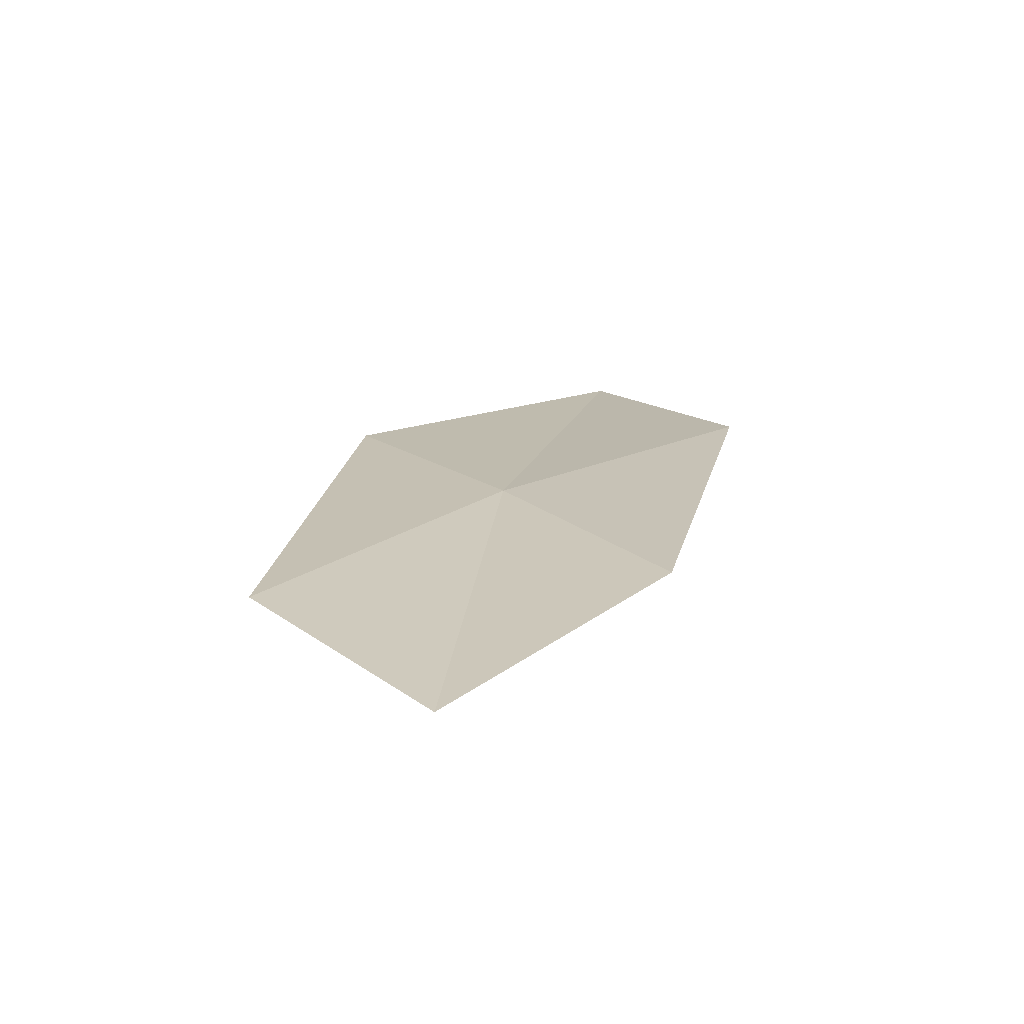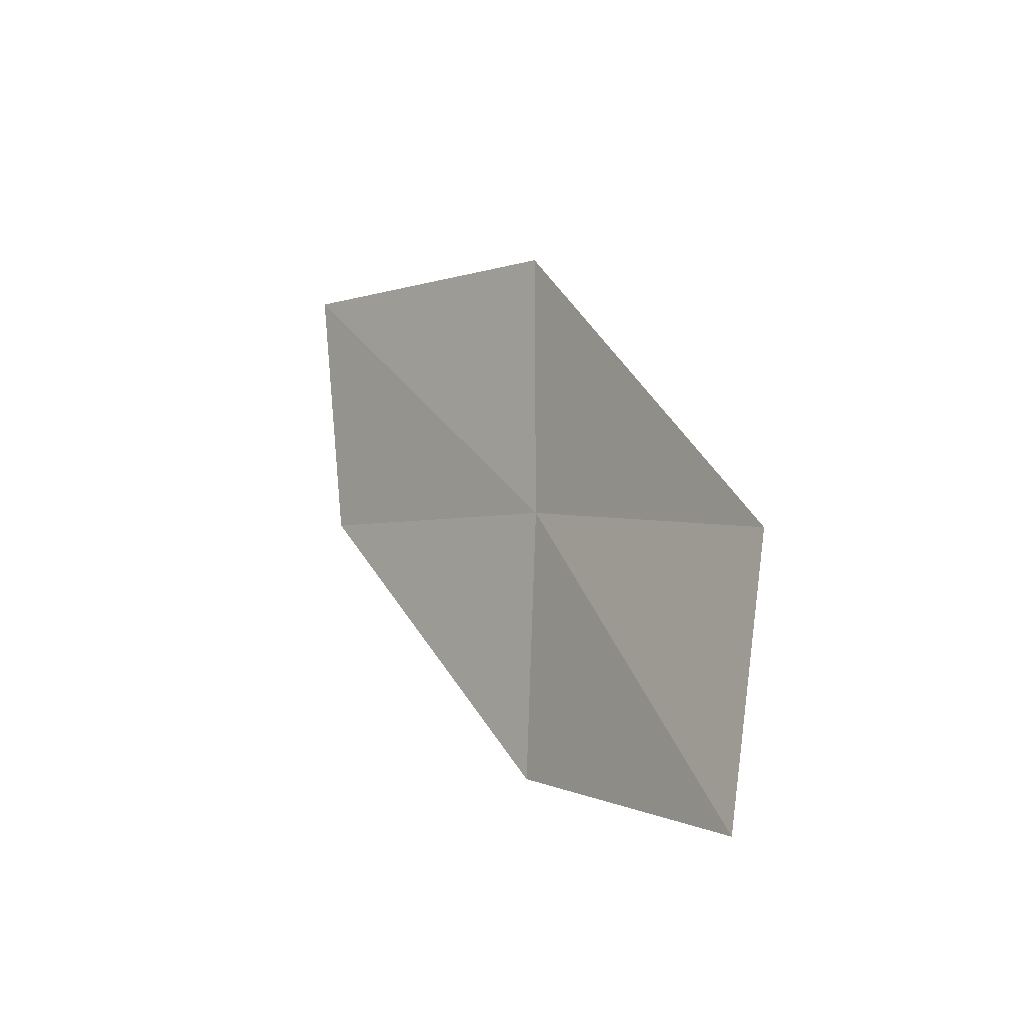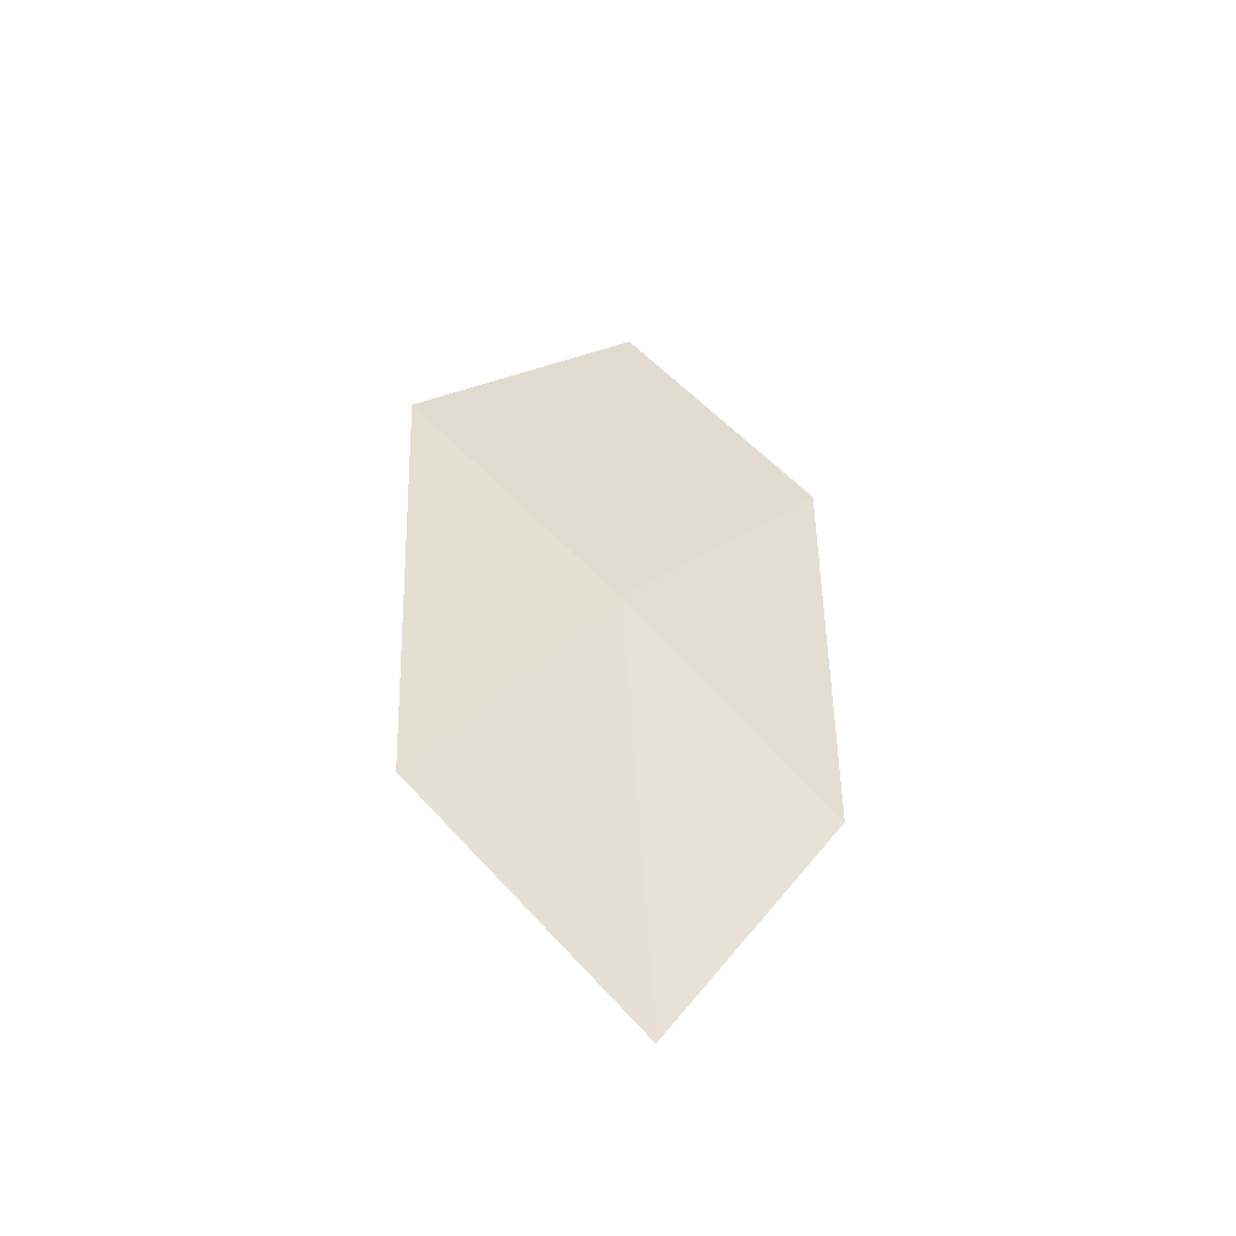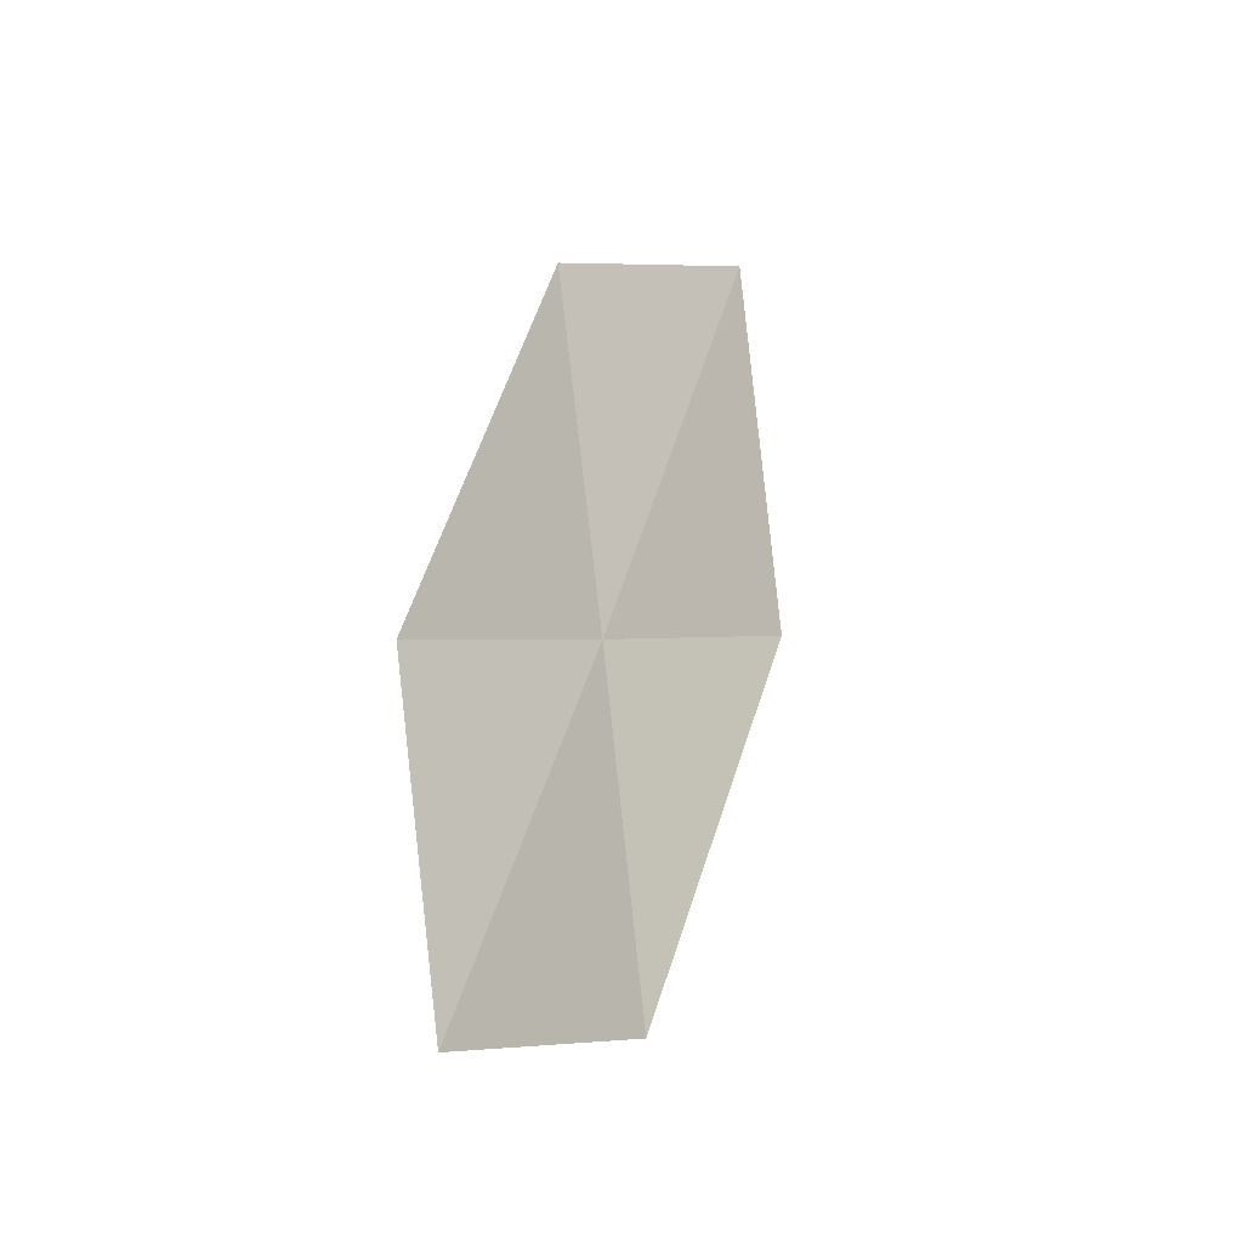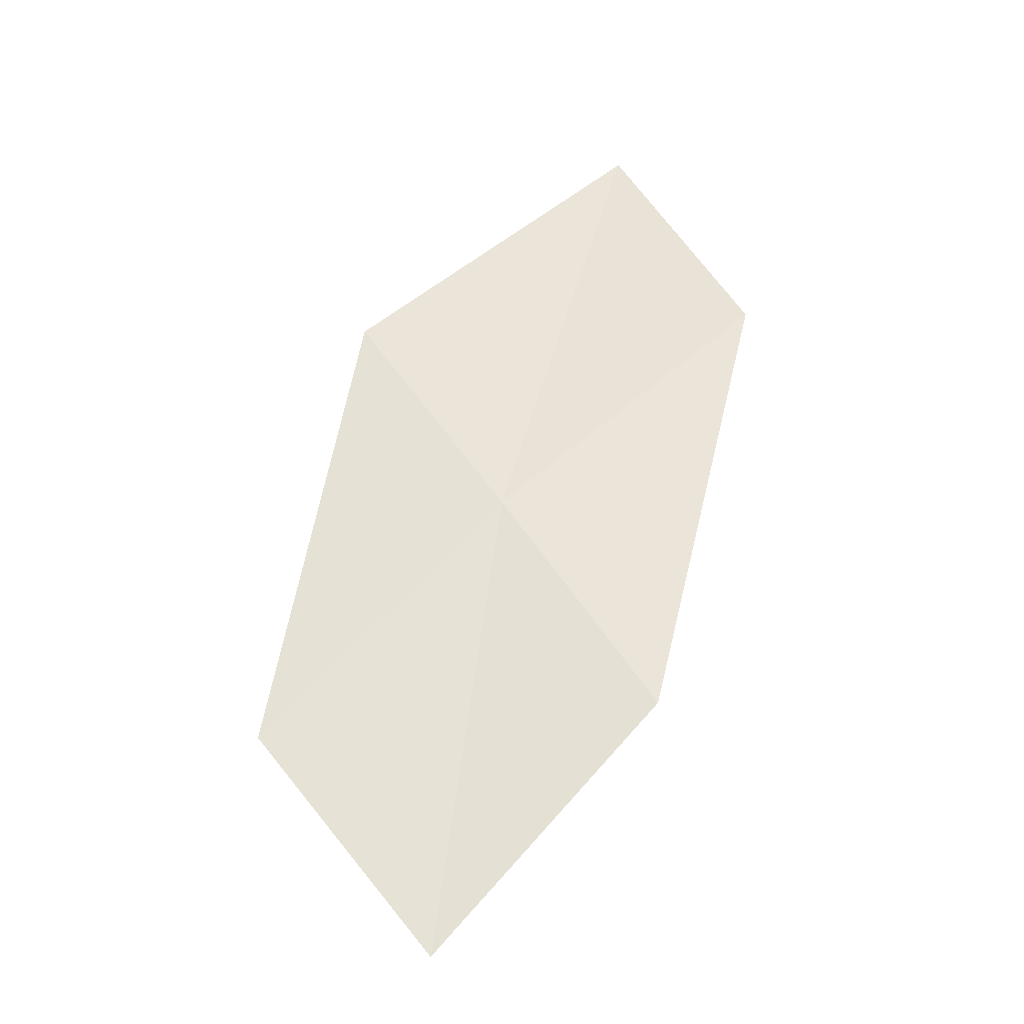
<metadata>
{"format":"obj","ext":"obj","renderer":"f3d","projection":"perspective","resolution":1024,"background":"white","views":[{"elev":-47.2,"azim":-14.6,"up":"+Y"},{"elev":-57.0,"azim":-137.8,"up":"+Y"},{"elev":-27.7,"azim":-41.1,"up":"+Y"},{"elev":-67.2,"azim":105.2,"up":"+Y"},{"elev":-9.1,"azim":-11.1,"up":"+Y"}]}
</metadata>
<code>
v -10.05 16.69 17.2
v -8.491 17.94 17.01
v -9.069 19.15 16.15
v -10.77 17.87 16.4
v -9.323 15.49 17.91
v -11.45 15.3 17.36
v -10.58 14.15 18.01
f 1 3 2
f 1 4 3
f 1 2 5
f 1 6 4
f 1 5 7
f 1 7 6

</code>
